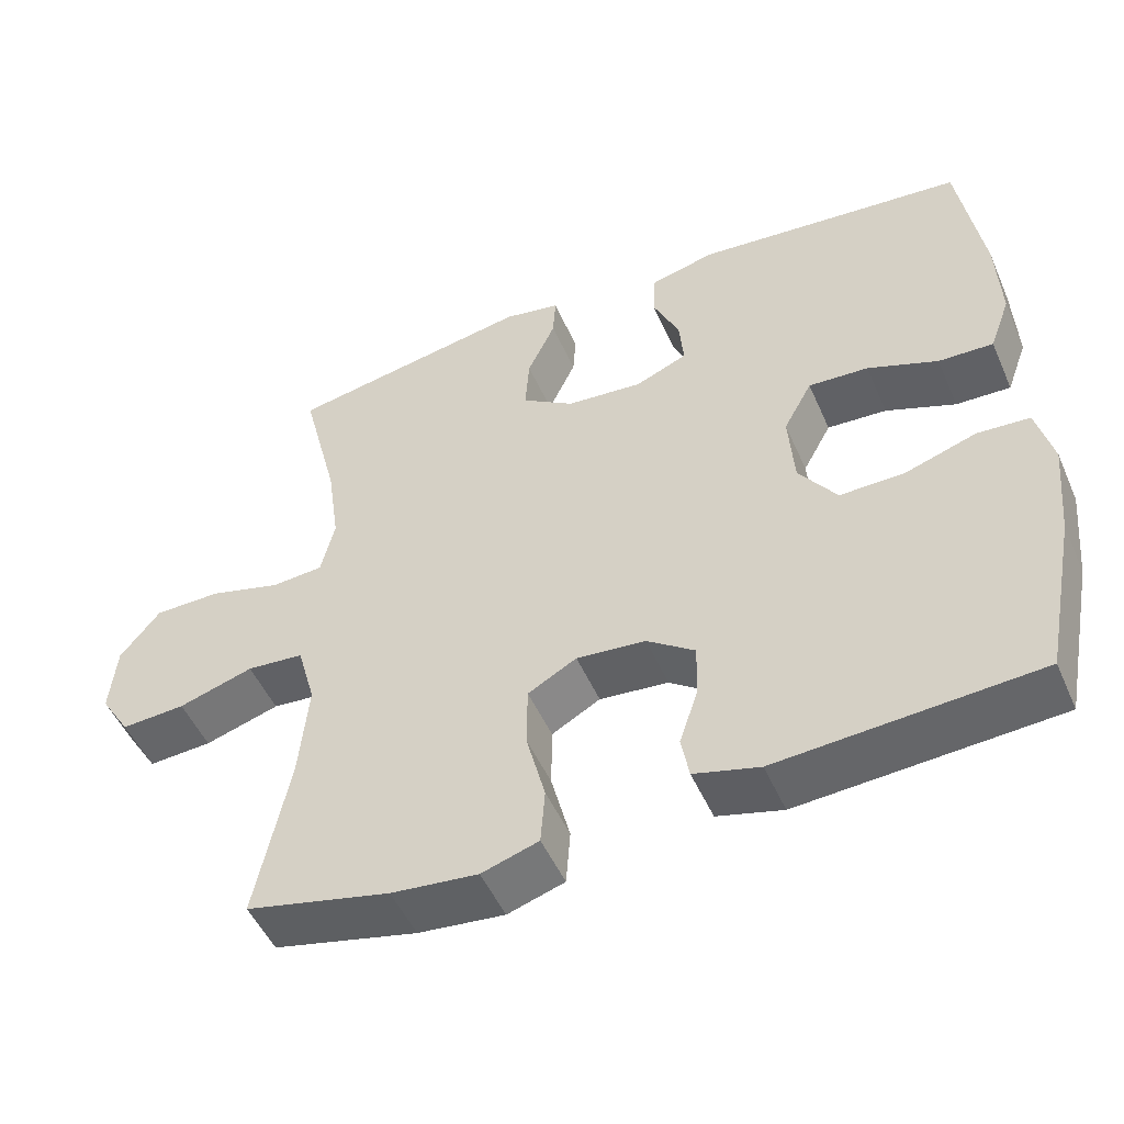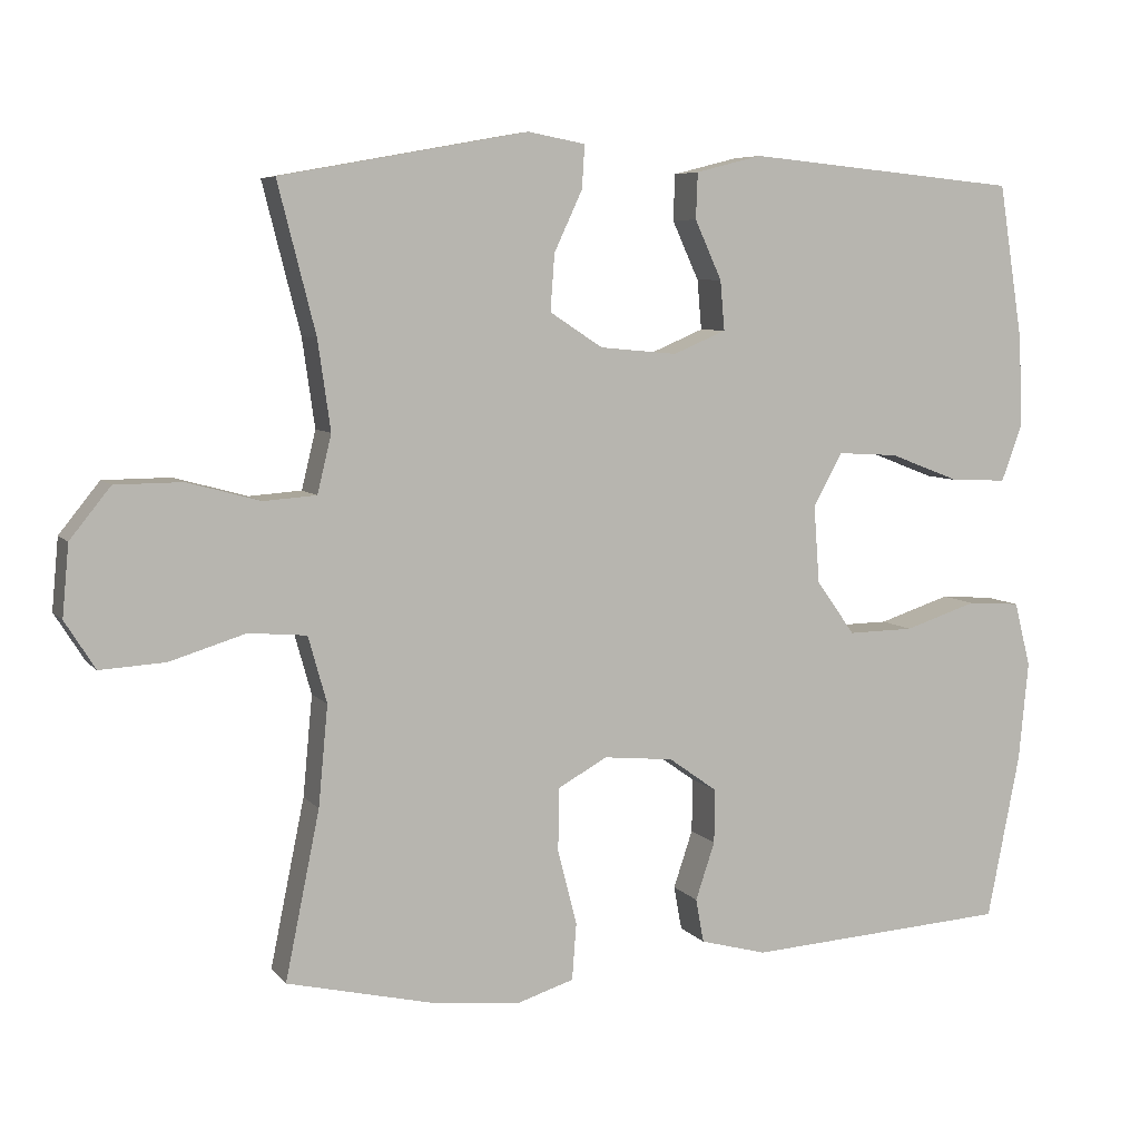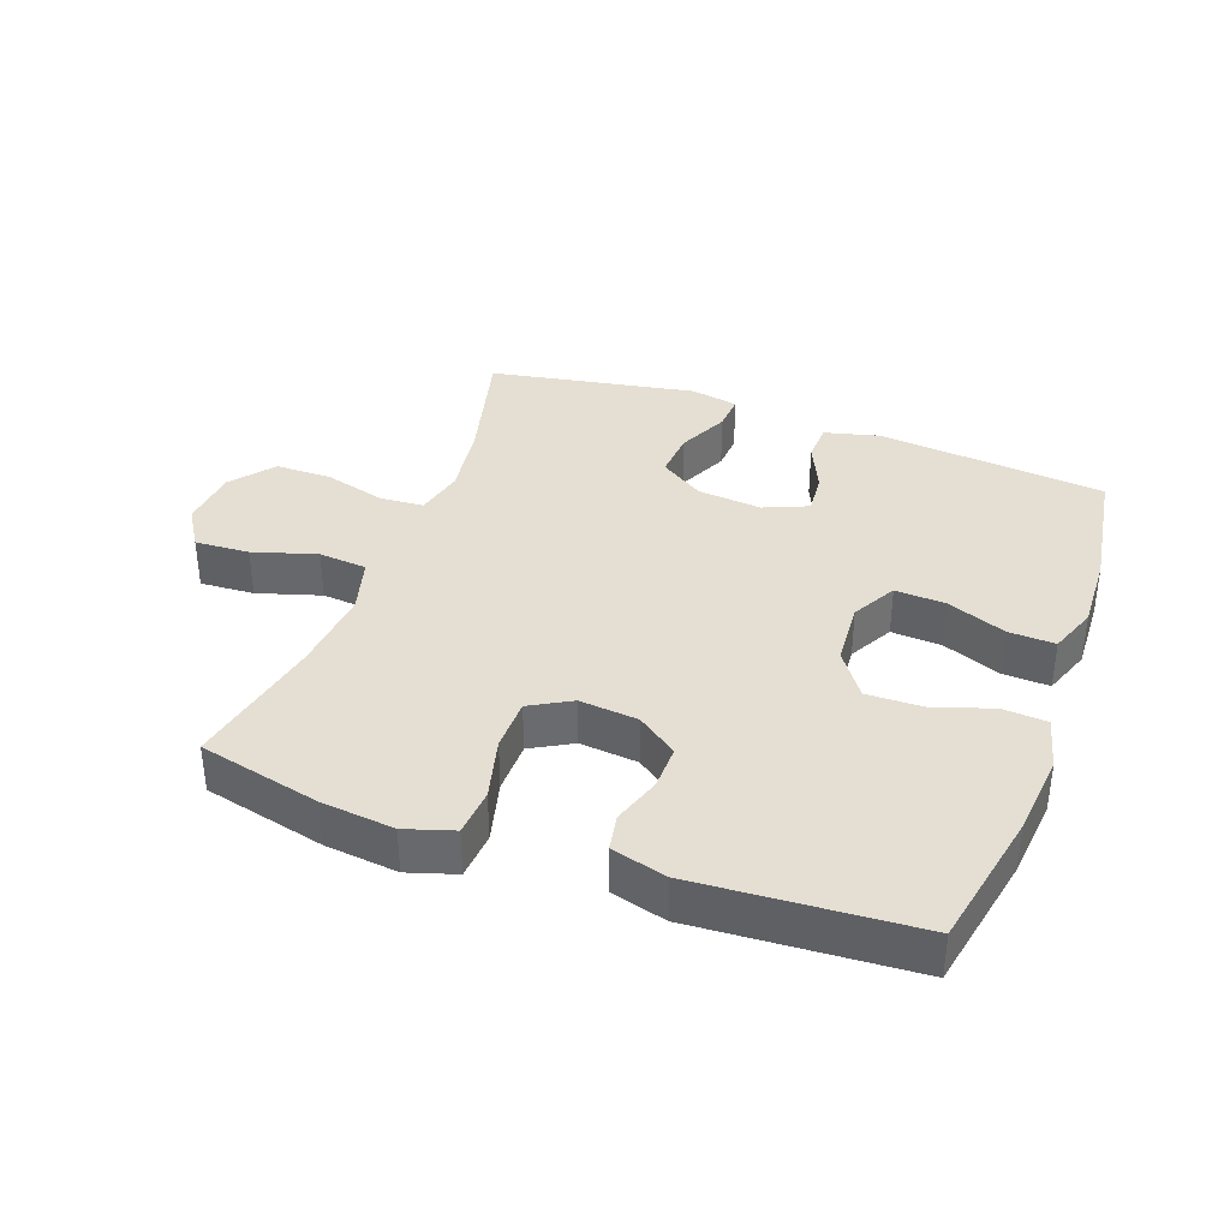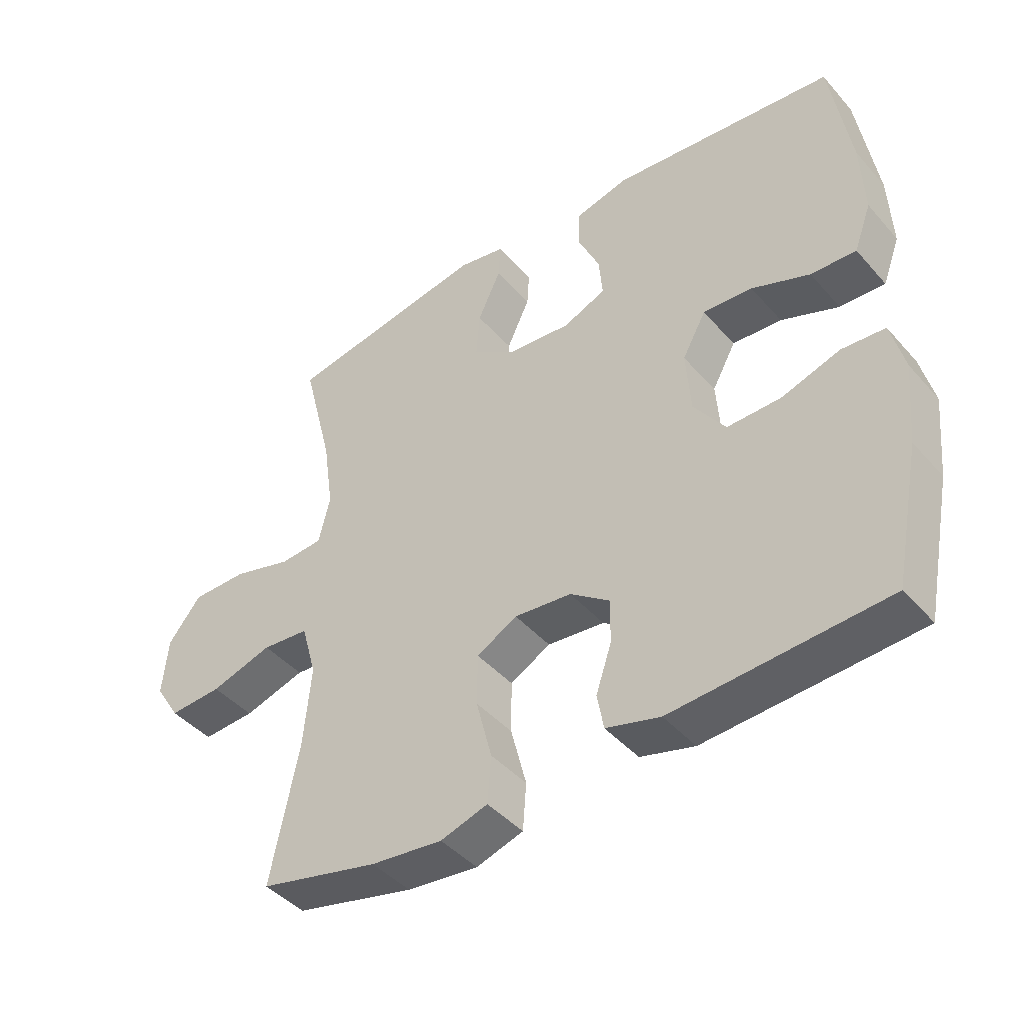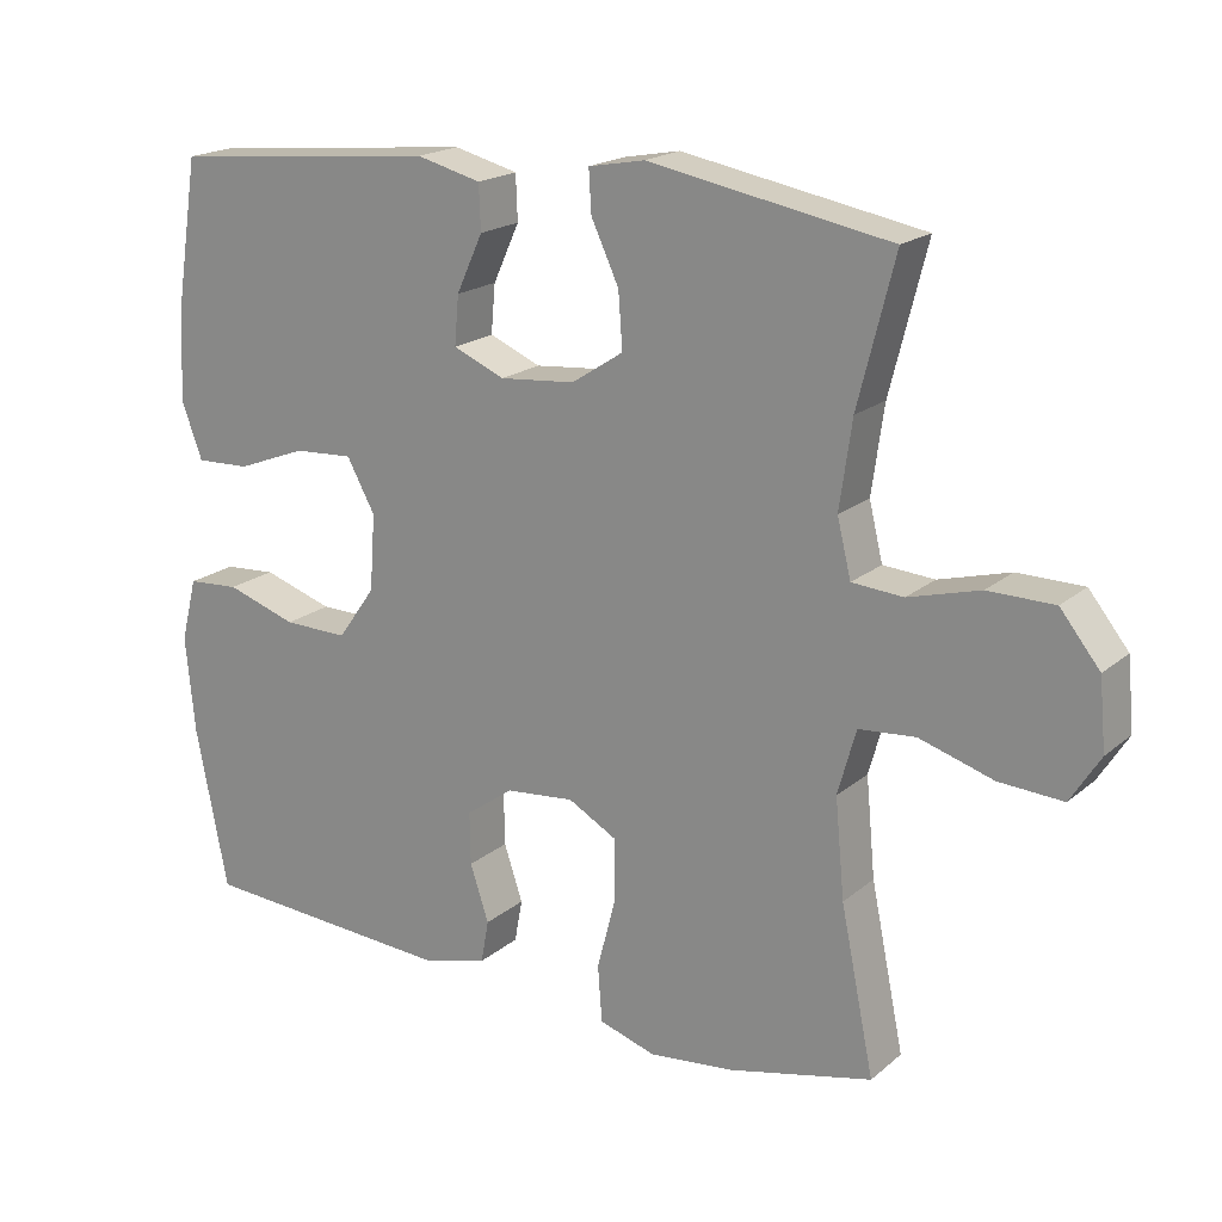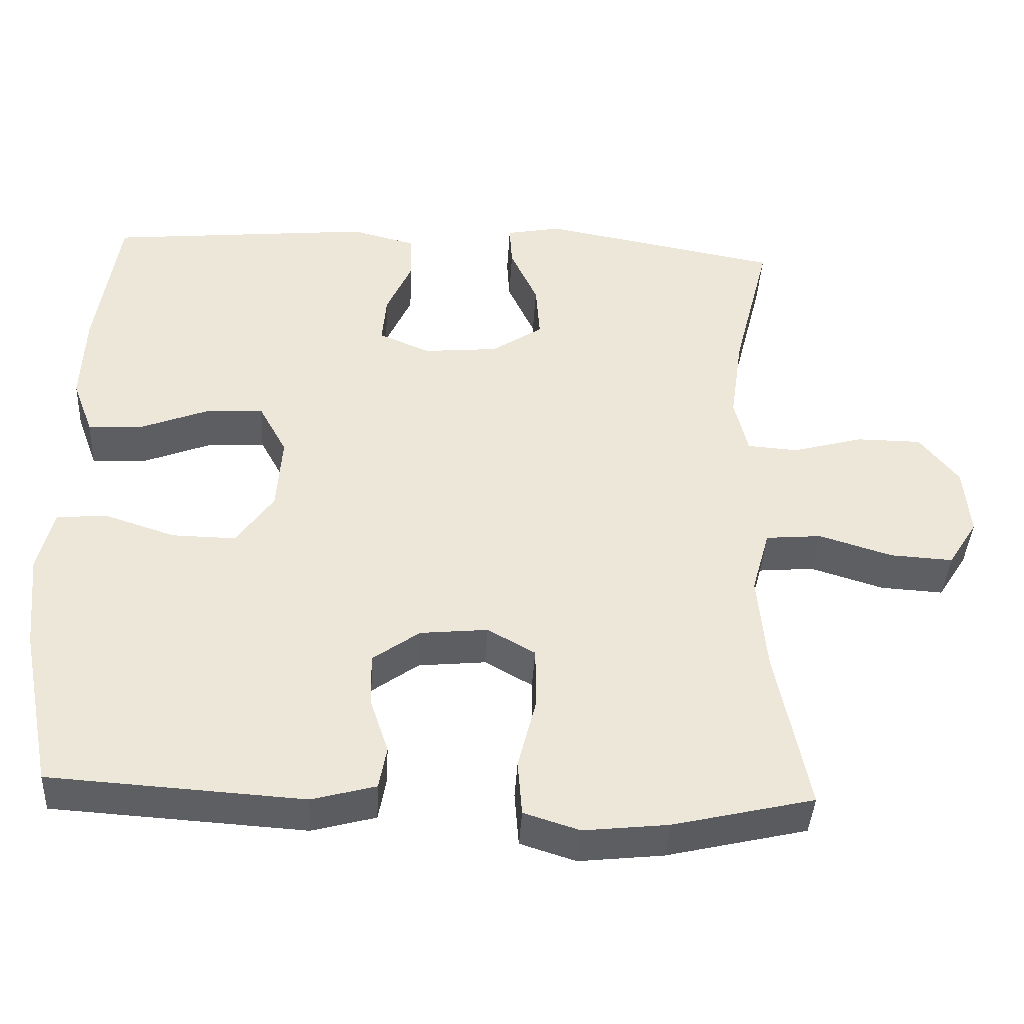
<metadata>
{"format":"obj","ext":"obj","renderer":"f3d","projection":"perspective","resolution":1024,"background":"white","views":[{"elev":-50.1,"azim":-156.7,"up":"+Z"},{"elev":6.6,"azim":159.4,"up":"+Z"},{"elev":37.1,"azim":-159.9,"up":"+Y"},{"elev":-43.2,"azim":-142.3,"up":"+Z"},{"elev":19.0,"azim":33.5,"up":"+Z"},{"elev":-39.9,"azim":-3.1,"up":"+Z"}]}
</metadata>
<code>
o path1488
v -0.5611 0.0375 0.2949
v -0.5662 0.0375 0.175
v -0.5384 0.0375 0.09988
v -0.4656 0.0375 0.1026
v -0.3724 0.0375 0.1385
v -0.2929 0.0375 0.1432
v -0.2548 0.0375 0.07372
v -0.2622 0.0375 -0.02806
v -0.3128 0.0375 -0.09904
v -0.3993 0.0375 -0.0974
v -0.4939 0.0375 -0.06658
v -0.5637 0.0375 -0.07127
v -0.5851 0.0375 -0.1563
v -0.5725 0.0375 -0.2865
v -0.5295 0.0375 -0.5041
v -0.185 0.0375 -0.5265
v -0.09772 0.0375 -0.5031
v -0.08722 0.0375 -0.4455
v -0.1124 0.0375 -0.3699
v -0.1135 0.0375 -0.2992
v -0.04975 0.0375 -0.2537
v 0.04241 0.0375 -0.2448
v 0.1074 0.0375 -0.2812
v 0.1082 0.0375 -0.3638
v 0.08305 0.0375 -0.4619
v 0.08879 0.0375 -0.5369
v 0.1647 0.0375 -0.561
v 0.2801 0.0375 -0.5486
v 0.4724 0.0375 -0.5041
v 0.4275 0.0375 -0.284
v 0.415 0.0375 -0.152
v 0.4393 0.0375 -0.06491
v 0.5153 0.0375 -0.05834
v 0.6152 0.0375 -0.0891
v 0.7008 0.0375 -0.09427
v 0.7407 0.0375 -0.03111
v 0.7319 0.0375 0.06267
v 0.6785 0.0375 0.1292
v 0.5896 0.0375 0.13
v 0.4938 0.0375 0.1038
v 0.4248 0.0375 0.1089
v 0.4063 0.0375 0.1856
v 0.4229 0.0375 0.3025
v 0.4724 0.0375 0.4976
v 0.1474 0.0375 0.557
v 0.07211 0.0375 0.543
v 0.07567 0.0375 0.4862
v 0.1127 0.0375 0.4065
v 0.1182 0.0375 0.3321
v 0.04871 0.0375 0.2868
v -0.05292 0.0375 0.2775
v -0.1222 0.0375 0.3068
v -0.1164 0.0375 0.3721
v -0.08114 0.0375 0.4496
v -0.08352 0.0375 0.5099
v -0.1701 0.0375 0.532
v -0.5295 0.0375 0.4976
v -0.5611 -0.0375 0.2949
v -0.5662 -0.0375 0.175
v -0.5384 -0.0375 0.09988
v -0.4656 -0.0375 0.1026
v -0.3724 -0.0375 0.1385
v -0.2929 -0.0375 0.1432
v -0.2548 -0.0375 0.07372
v -0.2622 -0.0375 -0.02806
v -0.3128 -0.0375 -0.09904
v -0.3993 -0.0375 -0.0974
v -0.4939 -0.0375 -0.06658
v -0.5637 -0.0375 -0.07127
v -0.5851 -0.0375 -0.1563
v -0.5725 -0.0375 -0.2865
v -0.5295 -0.0375 -0.5041
v -0.185 -0.0375 -0.5265
v -0.09772 -0.0375 -0.5031
v -0.08722 -0.0375 -0.4455
v -0.1124 -0.0375 -0.3699
v -0.1135 -0.0375 -0.2992
v -0.04975 -0.0375 -0.2537
v 0.04241 -0.0375 -0.2448
v 0.1074 -0.0375 -0.2812
v 0.1082 -0.0375 -0.3638
v 0.08305 -0.0375 -0.4619
v 0.08879 -0.0375 -0.5369
v 0.1647 -0.0375 -0.561
v 0.2801 -0.0375 -0.5486
v 0.4724 -0.0375 -0.5041
v 0.4275 -0.0375 -0.284
v 0.415 -0.0375 -0.152
v 0.4393 -0.0375 -0.06491
v 0.5153 -0.0375 -0.05834
v 0.6152 -0.0375 -0.0891
v 0.7008 -0.0375 -0.09427
v 0.7407 -0.0375 -0.03111
v 0.7319 -0.0375 0.06267
v 0.6785 -0.0375 0.1292
v 0.5896 -0.0375 0.13
v 0.4938 -0.0375 0.1038
v 0.4248 -0.0375 0.1089
v 0.4063 -0.0375 0.1856
v 0.4229 -0.0375 0.3025
v 0.4724 -0.0375 0.4976
v 0.1474 -0.0375 0.557
v 0.07211 -0.0375 0.543
v 0.07567 -0.0375 0.4862
v 0.1127 -0.0375 0.4065
v 0.1182 -0.0375 0.3321
v 0.04871 -0.0375 0.2868
v -0.05292 -0.0375 0.2775
v -0.1222 -0.0375 0.3068
v -0.1164 -0.0375 0.3721
v -0.08114 -0.0375 0.4496
v -0.08352 -0.0375 0.5099
v -0.1701 -0.0375 0.532
v -0.5295 -0.0375 0.4976
v 0.1474 0.0375 0.557
v 0.07211 0.0375 0.543
v 0.07211 0.0375 0.543
v 0.07567 0.0375 0.4862
v -0.08352 0.0375 0.5099
v -0.08352 0.0375 0.5099
v -0.1701 0.0375 0.532
v 0.4724 0.0375 0.4976
v 0.4724 0.0375 0.4976
v -0.08114 0.0375 0.4496
v -0.5295 0.0375 0.4976
v -0.5295 0.0375 0.4976
v 0.1127 0.0375 0.4065
v -0.1164 0.0375 0.3721
v 0.4229 0.0375 0.3025
v -0.5611 0.0375 0.2949
v 0.1182 0.0375 0.3321
v 0.1182 0.0375 0.3321
v -0.1222 0.0375 0.3068
v -0.1222 0.0375 0.3068
v 0.04871 0.0375 0.2868
v -0.05292 0.0375 0.2775
v 0.4063 0.0375 0.1856
v -0.5662 0.0375 0.175
v 0.4248 0.0375 0.1089
v 0.4248 0.0375 0.1089
v -0.3724 0.0375 0.1385
v -0.2929 0.0375 0.1432
v -0.2929 0.0375 0.1432
v -0.5384 0.0375 0.09988
v -0.5384 0.0375 0.09988
v -0.2548 0.0375 0.07372
v -0.4656 0.0375 0.1026
v 0.6785 0.0375 0.1292
v 0.5896 0.0375 0.13
v 0.4938 0.0375 0.1038
v 0.7319 0.0375 0.06267
v -0.2622 0.0375 -0.02806
v 0.7407 0.0375 -0.03111
v -0.3128 0.0375 -0.09904
v 0.7008 0.0375 -0.09427
v 0.7008 0.0375 -0.09427
v 0.6152 0.0375 -0.0891
v 0.5153 0.0375 -0.05834
v 0.4393 0.0375 -0.06491
v 0.4393 0.0375 -0.06491
v 0.415 0.0375 -0.152
v -0.3993 0.0375 -0.0974
v -0.4939 0.0375 -0.06658
v -0.5637 0.0375 -0.07127
v -0.5637 0.0375 -0.07127
v -0.5851 0.0375 -0.1563
v 0.4275 0.0375 -0.284
v -0.5725 0.0375 -0.2865
v 0.04241 0.0375 -0.2448
v 0.1074 0.0375 -0.2812
v -0.04975 0.0375 -0.2537
v -0.1135 0.0375 -0.2992
v 0.1082 0.0375 -0.3638
v -0.1124 0.0375 -0.3699
v 0.08305 0.0375 -0.4619
v -0.08722 0.0375 -0.4455
v 0.4724 0.0375 -0.5041
v 0.4724 0.0375 -0.5041
v -0.09772 0.0375 -0.5031
v -0.09772 0.0375 -0.5031
v 0.08879 0.0375 -0.5369
v 0.08879 0.0375 -0.5369
v -0.5295 0.0375 -0.5041
v -0.5295 0.0375 -0.5041
v -0.185 0.0375 -0.5265
v 0.2801 0.0375 -0.5486
v 0.1647 0.0375 -0.561
v 0.1474 -0.0375 0.557
v 0.07211 -0.0375 0.543
v 0.07211 -0.0375 0.543
v 0.07567 -0.0375 0.4862
v -0.08352 -0.0375 0.5099
v -0.08352 -0.0375 0.5099
v -0.1701 -0.0375 0.532
v 0.4724 -0.0375 0.4976
v 0.4724 -0.0375 0.4976
v -0.08114 -0.0375 0.4496
v -0.5295 -0.0375 0.4976
v -0.5295 -0.0375 0.4976
v 0.1127 -0.0375 0.4065
v -0.1164 -0.0375 0.3721
v 0.4229 -0.0375 0.3025
v -0.5611 -0.0375 0.2949
v 0.1182 -0.0375 0.3321
v 0.1182 -0.0375 0.3321
v -0.1222 -0.0375 0.3068
v -0.1222 -0.0375 0.3068
v 0.04871 -0.0375 0.2868
v -0.05292 -0.0375 0.2775
v 0.4063 -0.0375 0.1856
v -0.5662 -0.0375 0.175
v 0.4248 -0.0375 0.1089
v 0.4248 -0.0375 0.1089
v -0.3724 -0.0375 0.1385
v -0.2929 -0.0375 0.1432
v -0.2929 -0.0375 0.1432
v -0.5384 -0.0375 0.09988
v -0.5384 -0.0375 0.09988
v -0.2548 -0.0375 0.07372
v -0.4656 -0.0375 0.1026
v 0.6785 -0.0375 0.1292
v 0.5896 -0.0375 0.13
v 0.4938 -0.0375 0.1038
v 0.7319 -0.0375 0.06267
v -0.2622 -0.0375 -0.02806
v 0.7407 -0.0375 -0.03111
v -0.3128 -0.0375 -0.09904
v 0.7008 -0.0375 -0.09427
v 0.7008 -0.0375 -0.09427
v 0.6152 -0.0375 -0.0891
v 0.5153 -0.0375 -0.05834
v 0.4393 -0.0375 -0.06491
v 0.4393 -0.0375 -0.06491
v 0.415 -0.0375 -0.152
v -0.3993 -0.0375 -0.0974
v -0.4939 -0.0375 -0.06658
v -0.5637 -0.0375 -0.07127
v -0.5637 -0.0375 -0.07127
v -0.5851 -0.0375 -0.1563
v 0.4275 -0.0375 -0.284
v -0.5725 -0.0375 -0.2865
v 0.04241 -0.0375 -0.2448
v 0.1074 -0.0375 -0.2812
v -0.04975 -0.0375 -0.2537
v -0.1135 -0.0375 -0.2992
v 0.1082 -0.0375 -0.3638
v -0.1124 -0.0375 -0.3699
v 0.08305 -0.0375 -0.4619
v -0.08722 -0.0375 -0.4455
v 0.4724 -0.0375 -0.5041
v 0.4724 -0.0375 -0.5041
v -0.09772 -0.0375 -0.5031
v -0.09772 -0.0375 -0.5031
v 0.08879 -0.0375 -0.5369
v 0.08879 -0.0375 -0.5369
v -0.5295 -0.0375 -0.5041
v -0.5295 -0.0375 -0.5041
v -0.185 -0.0375 -0.5265
v 0.2801 -0.0375 -0.5486
v 0.1647 -0.0375 -0.561
f 220 211 217
f 203 214 215
f 208 210 204
f 260 248 254
f 191 188 189
f 211 214 203
f 258 247 256
f 215 219 206
f 239 241 235
f 198 215 201
f 188 200 195
f 208 242 212
f 240 246 259
f 224 230 226
f 247 258 249
f 260 246 248
f 259 246 260
f 222 230 224
f 219 242 209
f 235 241 227
f 237 239 236
f 222 224 221
f 194 201 197
f 223 232 231
f 246 240 243
f 226 230 228
f 194 197 192
f 225 242 219
f 202 204 210
f 234 243 240
f 240 259 250
f 200 188 191
f 242 243 234
f 209 242 208
f 198 201 194
f 212 210 208
f 227 244 225
f 241 245 227
f 223 231 222
f 195 200 202
f 256 247 241
f 214 211 220
f 244 227 245
f 212 242 232
f 236 239 235
f 225 244 242
f 252 249 258
f 201 215 206
f 247 245 241
f 206 219 209
f 232 242 234
f 203 215 198
f 231 230 222
f 204 202 200
f 212 232 223
f 45 117 190 102
f 46 47 104 103
f 120 56 113 193
f 123 45 102 196
f 54 55 112 111
f 56 126 199 113
f 47 48 105 104
f 53 54 111 110
f 43 44 101 100
f 57 1 58 114
f 48 132 205 105
f 134 53 110 207
f 49 50 107 106
f 51 52 109 108
f 42 43 100 99
f 1 2 59 58
f 50 51 108 107
f 140 42 99 213
f 5 143 216 62
f 2 145 218 59
f 6 7 64 63
f 4 5 62 61
f 3 4 61 60
f 38 39 96 95
f 39 40 97 96
f 37 38 95 94
f 40 41 98 97
f 7 8 65 64
f 36 37 94 93
f 8 9 66 65
f 156 36 93 229
f 34 35 92 91
f 33 34 91 90
f 160 33 90 233
f 31 32 89 88
f 10 11 68 67
f 11 165 238 68
f 12 13 70 69
f 9 10 67 66
f 30 31 88 87
f 13 14 71 70
f 22 23 80 79
f 21 22 79 78
f 20 21 78 77
f 23 24 81 80
f 19 20 77 76
f 24 25 82 81
f 18 19 76 75
f 178 30 87 251
f 180 18 75 253
f 25 182 255 82
f 14 184 257 71
f 16 17 74 73
f 15 16 73 72
f 28 29 86 85
f 27 28 85 84
f 26 27 84 83
f 147 144 138
f 130 142 141
f 135 131 137
f 187 181 175
f 118 116 115
f 138 130 141
f 185 183 174
f 142 133 146
f 166 162 168
f 125 128 142
f 115 122 127
f 135 139 169
f 167 186 173
f 151 153 157
f 174 176 185
f 187 175 173
f 186 187 173
f 149 151 157
f 146 136 169
f 162 154 168
f 164 163 166
f 149 148 151
f 121 124 128
f 150 158 159
f 173 170 167
f 153 155 157
f 121 119 124
f 152 146 169
f 129 137 131
f 161 167 170
f 167 177 186
f 127 118 115
f 169 161 170
f 136 135 169
f 125 121 128
f 139 135 137
f 154 152 171
f 168 154 172
f 150 149 158
f 122 129 127
f 183 168 174
f 141 147 138
f 171 172 154
f 139 159 169
f 163 162 166
f 152 169 171
f 179 185 176
f 128 133 142
f 174 168 172
f 133 136 146
f 159 161 169
f 130 125 142
f 158 149 157
f 131 127 129
f 139 150 159

</code>
